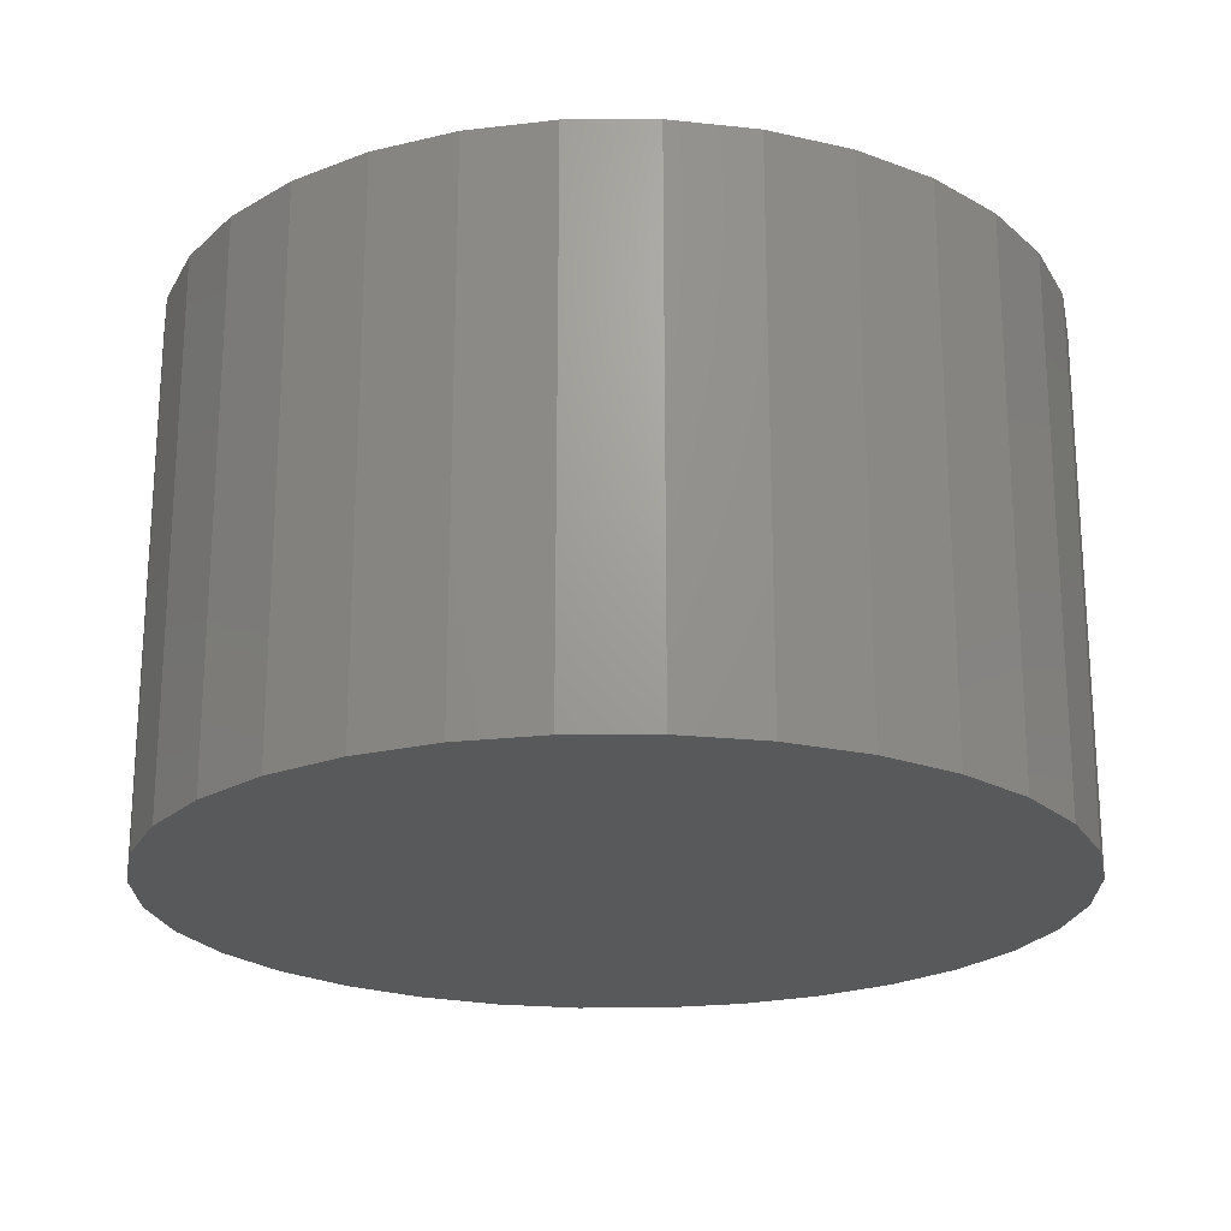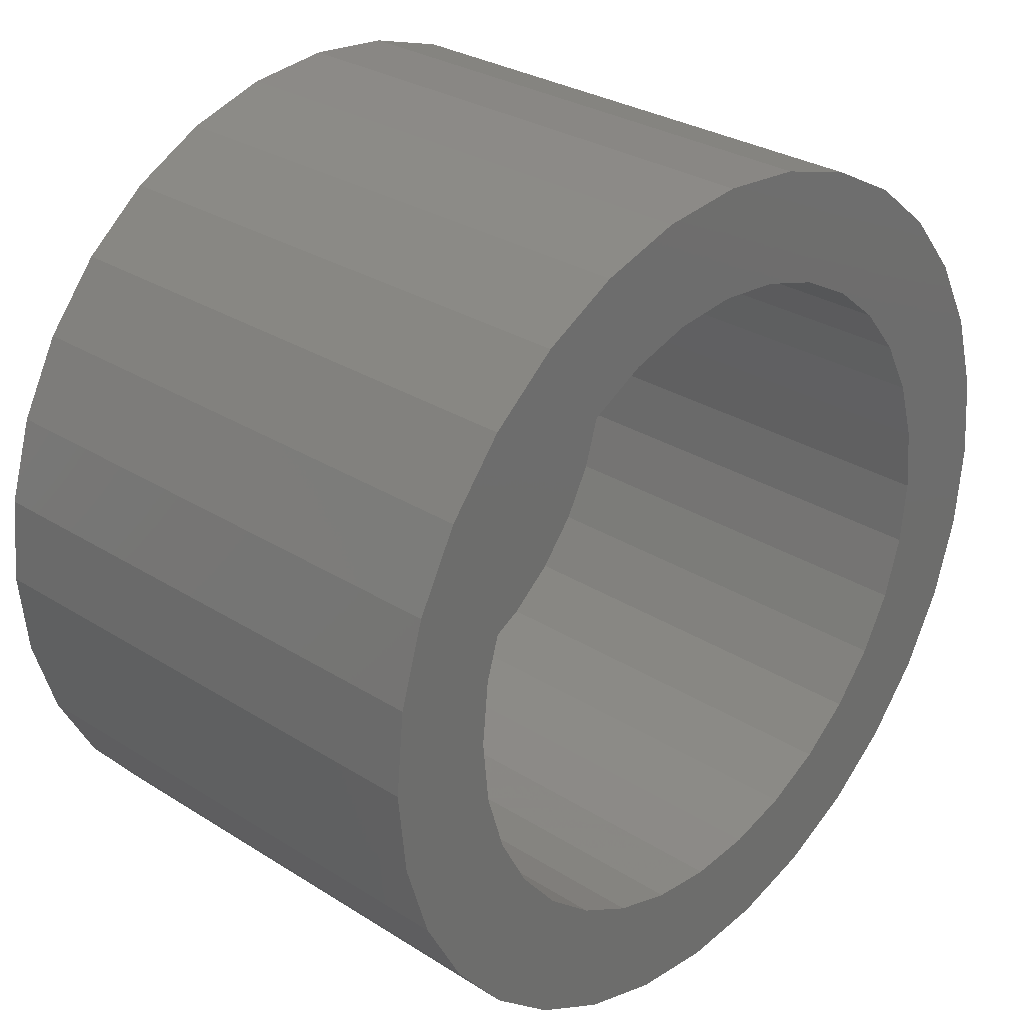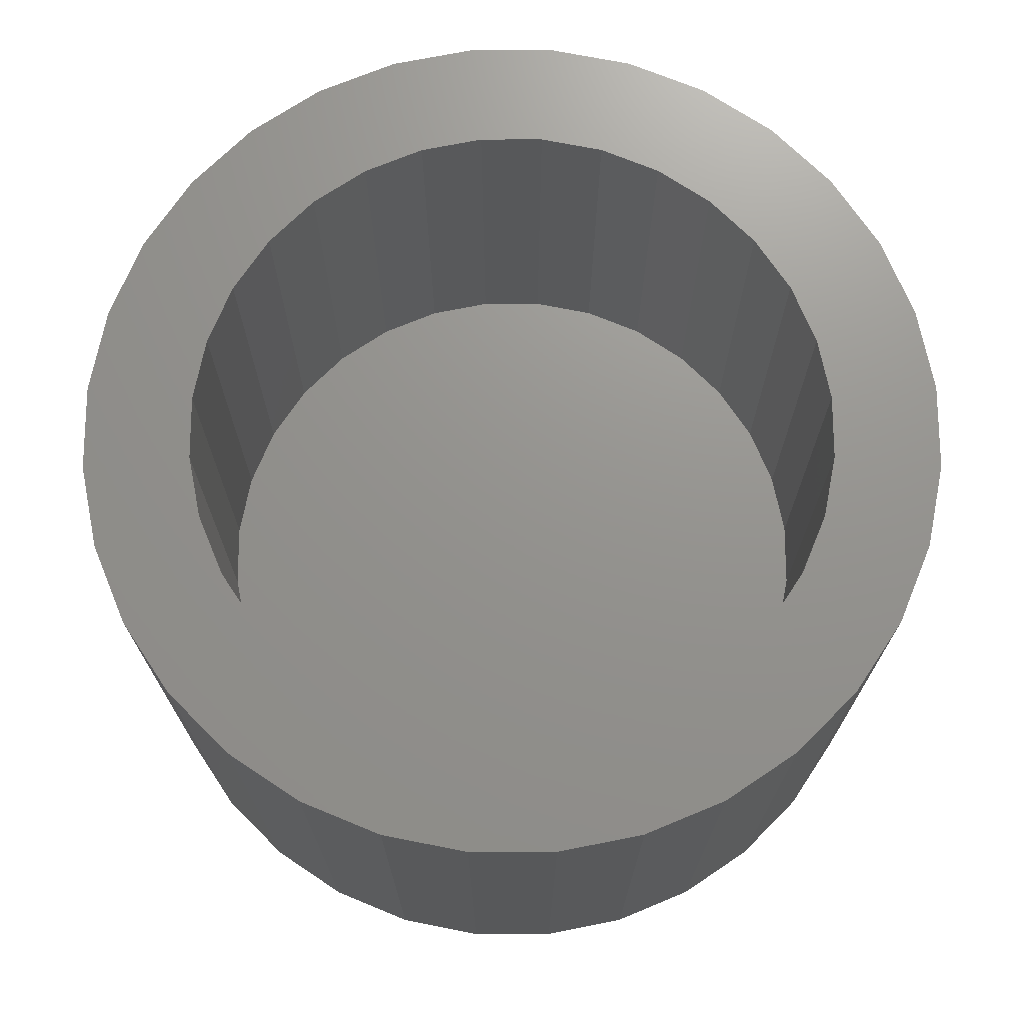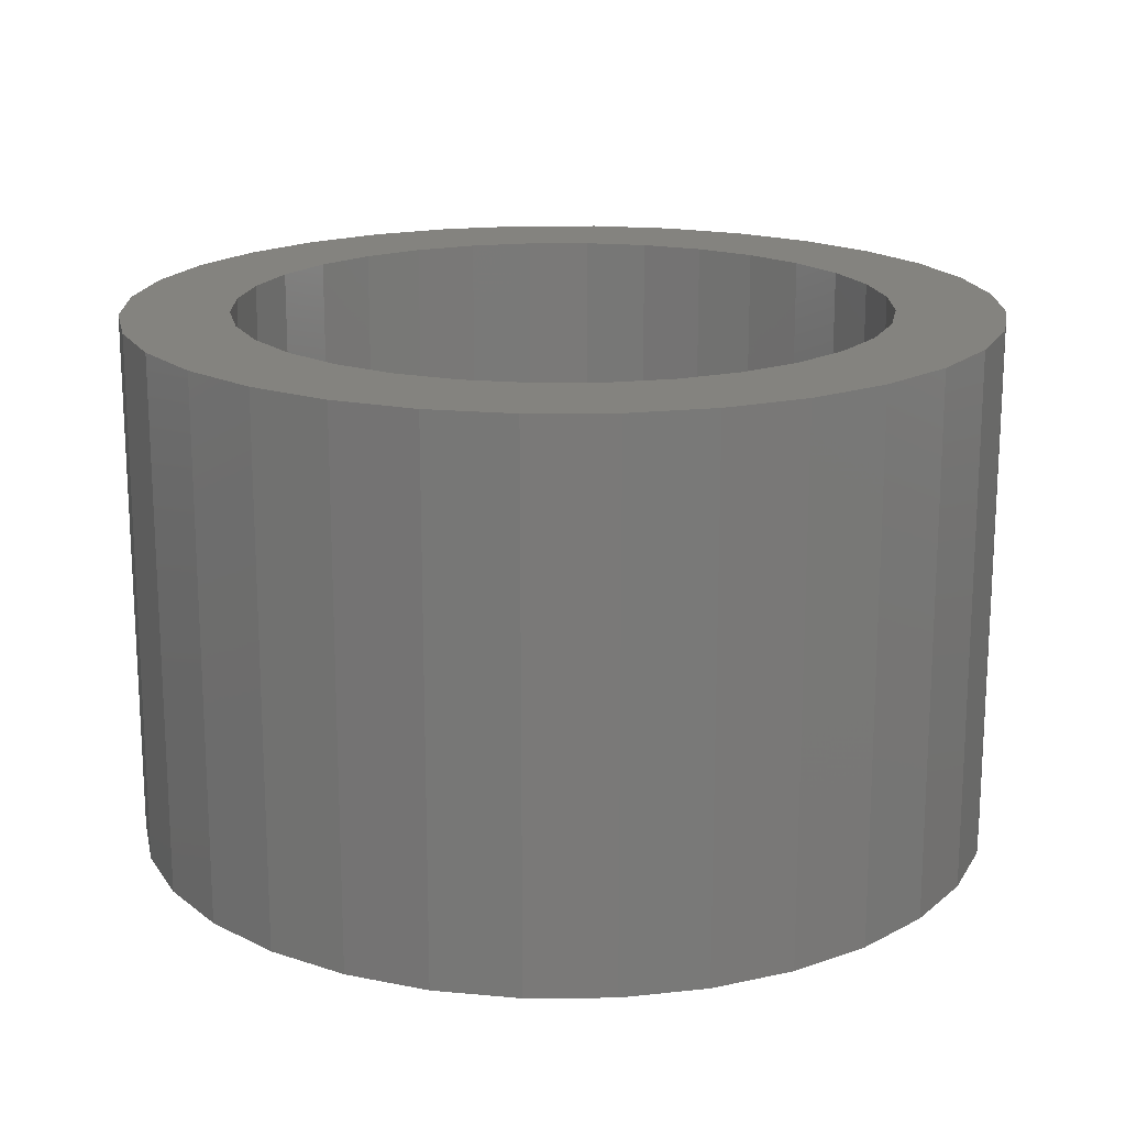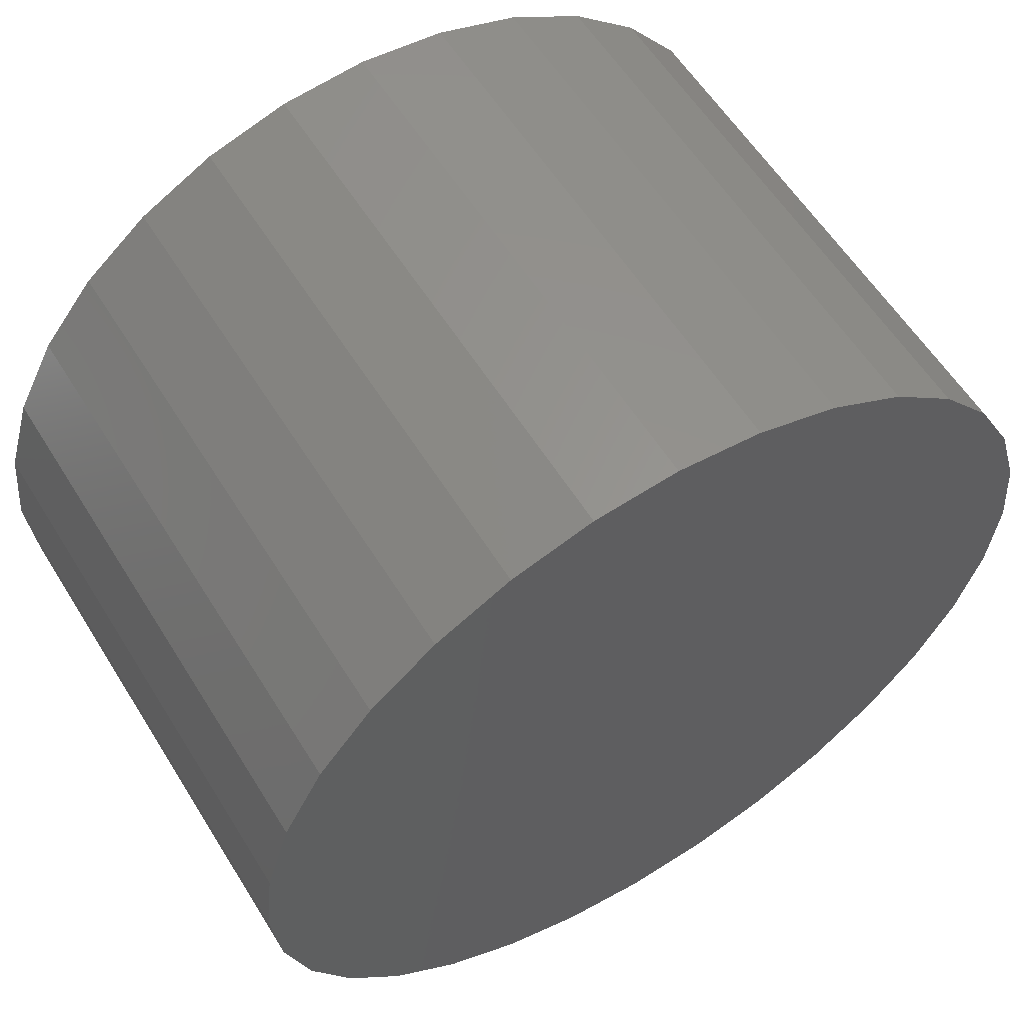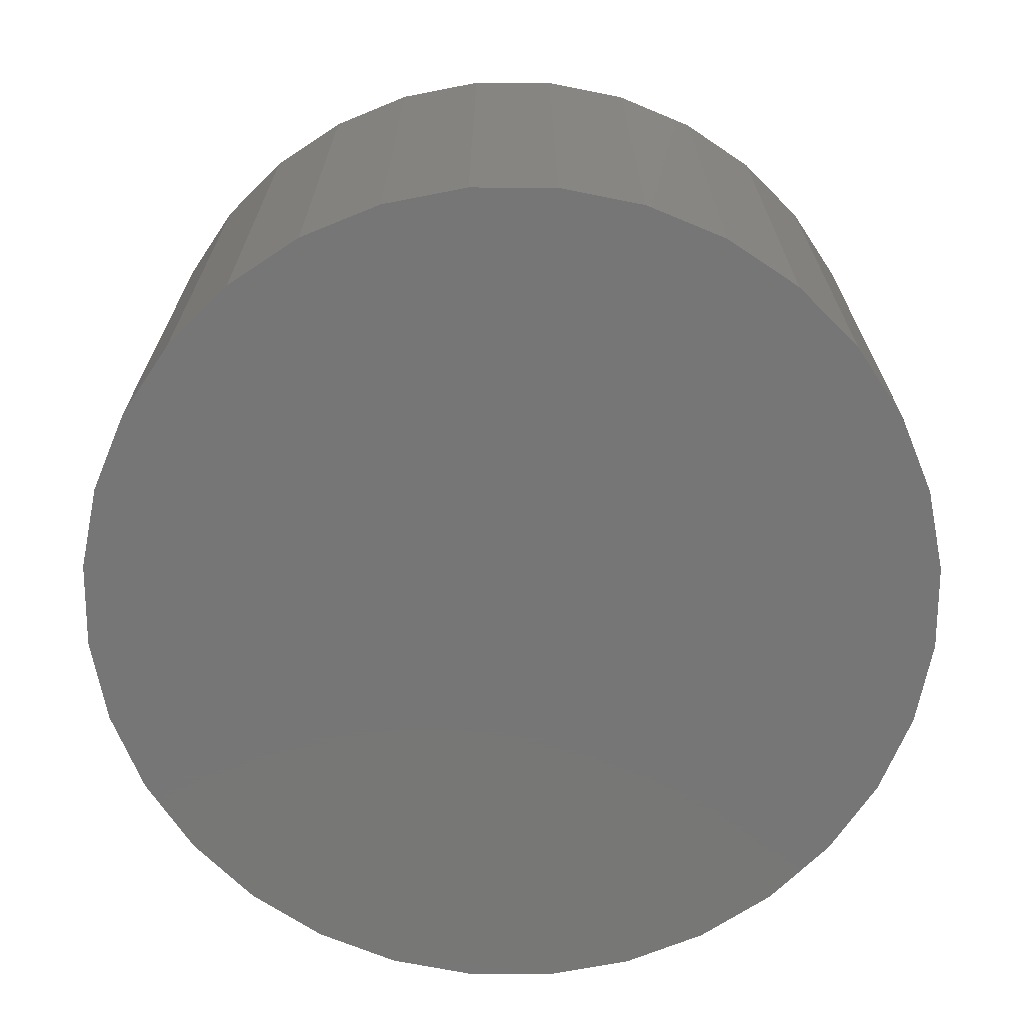
<metadata>
{"format":"stl","ext":"stl","renderer":"f3d","projection":"perspective","resolution":1024,"background":"white","views":[{"elev":-21.7,"azim":73.6,"up":"+Z"},{"elev":29.5,"azim":-47.1,"up":"+Y"},{"elev":71.4,"azim":-118.2,"up":"+Z"},{"elev":17.8,"azim":-119.0,"up":"+Z"},{"elev":58.2,"azim":148.4,"up":"+Y"},{"elev":-69.0,"azim":-5.8,"up":"+Z"}]}
</metadata>
<code>
# stl→obj: 128 verts, 252 faces
v 0.09474 0.5921 0.03906
v 0.08858 0.5915 0.03906
v 0.08265 0.5897 0.03906
v 0.07241 0.5829 0.03906
v 0.08564 0.5825 0.03906
v 0.0901 0.5838 0.03906
v 0.08153 0.5803 0.03906
v 0.06848 0.5781 0.03906
v 0.07793 0.5773 0.03906
v 0.07498 0.5737 0.03906
v 0.06556 0.5726 0.03906
v 0.07278 0.5696 0.03906
v 0.06376 0.5667 0.03906
v 0.07143 0.5652 0.03906
v 0.07278 0.5514 0.03906
v 0.07143 0.5559 0.03906
v 0.06376 0.5544 0.03906
v 0.06556 0.5484 0.03906
v 0.07498 0.5473 0.03906
v 0.06848 0.543 0.03906
v 0.07793 0.5437 0.03906
v 0.08153 0.5408 0.03906
v 0.07241 0.5382 0.03906
v 0.08564 0.5386 0.03906
v 0.0901 0.5372 0.03906
v 0.07719 0.5343 0.03906
v 0.1123 0.5868 0.03906
v 0.09937 0.5838 0.03906
v 0.1038 0.5825 0.03906
v 0.1171 0.5829 0.03906
v 0.1079 0.5803 0.03906
v 0.1115 0.5773 0.03906
v 0.121 0.5781 0.03906
v 0.1145 0.5737 0.03906
v 0.1239 0.5726 0.03906
v 0.1167 0.5696 0.03906
v 0.1257 0.5667 0.03906
v 0.118 0.5652 0.03906
v 0.1185 0.5605 0.03906
v 0.1257 0.5544 0.03906
v 0.118 0.5559 0.03906
v 0.1167 0.5514 0.03906
v 0.1239 0.5484 0.03906
v 0.1145 0.5473 0.03906
v 0.121 0.543 0.03906
v 0.1115 0.5437 0.03906
v 0.1079 0.5408 0.03906
v 0.1171 0.5382 0.03906
v 0.1038 0.5386 0.03906
v 0.09937 0.5372 0.03906
v 0.1123 0.5343 0.03906
v 0.1068 0.5314 0.03906
v 0.09474 0.5289 0.03906
v 0.1009 0.5296 0.03906
v 0.1263 0.5605 0.03906
v 0.06316 0.5605 0.03906
v 0.07097 0.5605 0.03906
v 0.09474 0.5368 0.03906
v 0.08265 0.5314 0.03906
v 0.08858 0.5296 0.03906
v 0.09474 0.5843 0.03906
v 0.1068 0.5897 0.03906
v 0.1009 0.5915 0.03906
v 0.07719 0.5868 0.03906
v 0.09474 0.5368 0.007812
v 0.09937 0.5372 0.007812
v 0.1038 0.5386 0.007812
v 0.1079 0.5408 0.007812
v 0.1115 0.5437 0.007812
v 0.1145 0.5473 0.007812
v 0.1167 0.5514 0.007812
v 0.118 0.5559 0.007812
v 0.1185 0.5605 0.007812
v 0.0901 0.5372 0.007812
v 0.08564 0.5386 0.007812
v 0.08153 0.5408 0.007812
v 0.07793 0.5437 0.007812
v 0.07498 0.5473 0.007812
v 0.07278 0.5514 0.007812
v 0.07143 0.5559 0.007812
v 0.07097 0.5605 0.007812
v 0.09474 0.5843 0.007812
v 0.0901 0.5838 0.007812
v 0.08564 0.5825 0.007812
v 0.08153 0.5803 0.007812
v 0.07793 0.5773 0.007812
v 0.07498 0.5737 0.007812
v 0.07278 0.5696 0.007812
v 0.07143 0.5652 0.007812
v 0.09937 0.5838 0.007812
v 0.1038 0.5825 0.007812
v 0.1079 0.5803 0.007812
v 0.1115 0.5773 0.007812
v 0.1145 0.5737 0.007812
v 0.1167 0.5696 0.007812
v 0.118 0.5652 0.007812
v 0.08265 0.5897 0
v 0.08858 0.5915 0
v 0.09474 0.5921 0
v 0.1009 0.5915 0
v 0.1068 0.5897 0
v 0.07719 0.5868 0
v 0.1123 0.5868 0
v 0.07241 0.5829 0
v 0.1171 0.5829 0
v 0.06848 0.5781 0
v 0.121 0.5781 0
v 0.06556 0.5726 0
v 0.1239 0.5726 0
v 0.06376 0.5667 0
v 0.1257 0.5667 0
v 0.1239 0.5484 0
v 0.06556 0.5484 0
v 0.1257 0.5544 0
v 0.06848 0.543 0
v 0.121 0.543 0
v 0.07241 0.5382 0
v 0.1171 0.5382 0
v 0.07719 0.5343 0
v 0.1123 0.5343 0
v 0.08265 0.5314 0
v 0.1068 0.5314 0
v 0.08858 0.5296 0
v 0.09474 0.5289 0
v 0.1009 0.5296 0
v 0.06376 0.5544 0
v 0.06316 0.5605 0
v 0.1263 0.5605 0
f 1 2 3
f 4 5 6
f 7 5 4
f 4 8 7
f 7 8 9
f 10 9 8
f 8 11 10
f 12 10 11
f 11 13 12
f 12 13 14
f 15 16 17
f 17 18 15
f 15 18 19
f 19 18 20
f 19 20 21
f 22 21 20
f 20 23 22
f 22 23 24
f 25 24 23
f 23 26 25
f 27 28 29
f 27 29 30
f 30 29 31
f 30 31 32
f 30 32 33
f 33 32 34
f 33 34 35
f 35 34 36
f 35 36 37
f 36 38 37
f 39 37 38
f 40 41 42
f 40 42 43
f 42 44 43
f 45 43 44
f 45 44 46
f 45 46 47
f 45 47 48
f 48 47 49
f 49 50 51
f 51 48 49
f 52 53 54
f 55 37 39
f 55 39 41
f 55 41 40
f 56 17 16
f 56 16 57
f 56 57 14
f 56 14 13
f 58 25 26
f 58 26 59
f 58 59 60
f 58 60 53
f 58 53 52
f 58 52 51
f 58 51 50
f 61 28 27
f 61 27 62
f 61 62 63
f 61 63 1
f 61 1 3
f 61 3 64
f 61 64 4
f 61 4 6
f 65 50 66
f 66 50 49
f 66 49 67
f 67 49 47
f 67 47 68
f 68 47 46
f 68 46 69
f 69 46 44
f 69 44 70
f 70 44 42
f 70 42 71
f 71 42 41
f 71 41 72
f 72 41 39
f 72 39 73
f 50 65 58
f 58 65 74
f 58 74 25
f 25 74 75
f 25 75 24
f 24 75 76
f 24 76 22
f 22 76 77
f 22 77 21
f 21 77 78
f 21 78 19
f 19 78 79
f 19 79 15
f 15 79 80
f 15 80 16
f 16 80 81
f 16 81 57
f 82 6 83
f 83 6 5
f 83 5 84
f 84 5 7
f 84 7 85
f 85 7 9
f 85 9 86
f 86 9 10
f 86 10 87
f 87 10 12
f 87 12 88
f 88 12 14
f 88 14 89
f 89 14 57
f 89 57 81
f 6 82 61
f 61 82 90
f 61 90 28
f 28 90 91
f 28 91 29
f 29 91 92
f 29 92 31
f 31 92 93
f 31 93 32
f 32 93 94
f 32 94 34
f 34 94 95
f 34 95 36
f 36 95 96
f 36 96 38
f 38 96 73
f 38 73 39
f 82 83 84
f 90 82 84
f 90 84 91
f 91 84 85
f 91 85 92
f 92 85 86
f 92 86 93
f 93 86 87
f 93 87 94
f 94 87 88
f 94 88 95
f 95 88 89
f 95 89 96
f 72 79 71
f 71 79 78
f 71 78 70
f 70 78 77
f 70 77 69
f 69 77 76
f 69 76 68
f 68 76 75
f 68 75 67
f 67 75 74
f 67 74 65
f 67 65 66
f 96 89 73
f 73 89 81
f 73 81 72
f 72 81 80
f 72 80 79
f 97 98 99
f 97 99 100
f 101 97 100
f 102 97 101
f 103 102 101
f 104 102 103
f 105 104 103
f 106 104 105
f 107 106 105
f 108 106 107
f 109 108 107
f 110 108 109
f 111 110 109
f 112 113 114
f 115 113 112
f 116 115 112
f 117 115 116
f 118 117 116
f 119 117 118
f 120 119 118
f 121 119 120
f 122 121 120
f 123 121 122
f 124 123 122
f 125 124 122
f 113 126 114
f 114 126 127
f 114 127 128
f 128 127 110
f 128 110 111
f 128 55 114
f 114 55 40
f 114 40 112
f 112 40 43
f 112 43 116
f 116 43 45
f 116 45 118
f 118 45 48
f 118 48 120
f 120 48 51
f 120 51 122
f 122 51 52
f 122 52 125
f 125 52 54
f 125 54 124
f 124 54 53
f 124 53 123
f 123 53 60
f 123 60 121
f 121 60 59
f 121 59 119
f 119 59 26
f 119 26 117
f 117 26 23
f 117 23 115
f 115 23 20
f 115 20 113
f 113 20 18
f 113 18 126
f 126 18 17
f 126 17 127
f 127 17 56
f 127 56 110
f 110 56 13
f 110 13 108
f 108 13 11
f 108 11 106
f 106 11 8
f 106 8 104
f 104 8 4
f 104 4 102
f 102 4 64
f 102 64 97
f 97 64 3
f 97 3 98
f 98 3 2
f 98 2 99
f 99 2 1
f 99 1 100
f 100 1 63
f 100 63 101
f 101 63 62
f 101 62 103
f 103 62 27
f 103 27 105
f 105 27 30
f 105 30 107
f 107 30 33
f 107 33 109
f 109 33 35
f 109 35 111
f 111 35 37
f 111 37 128
f 128 37 55

</code>
